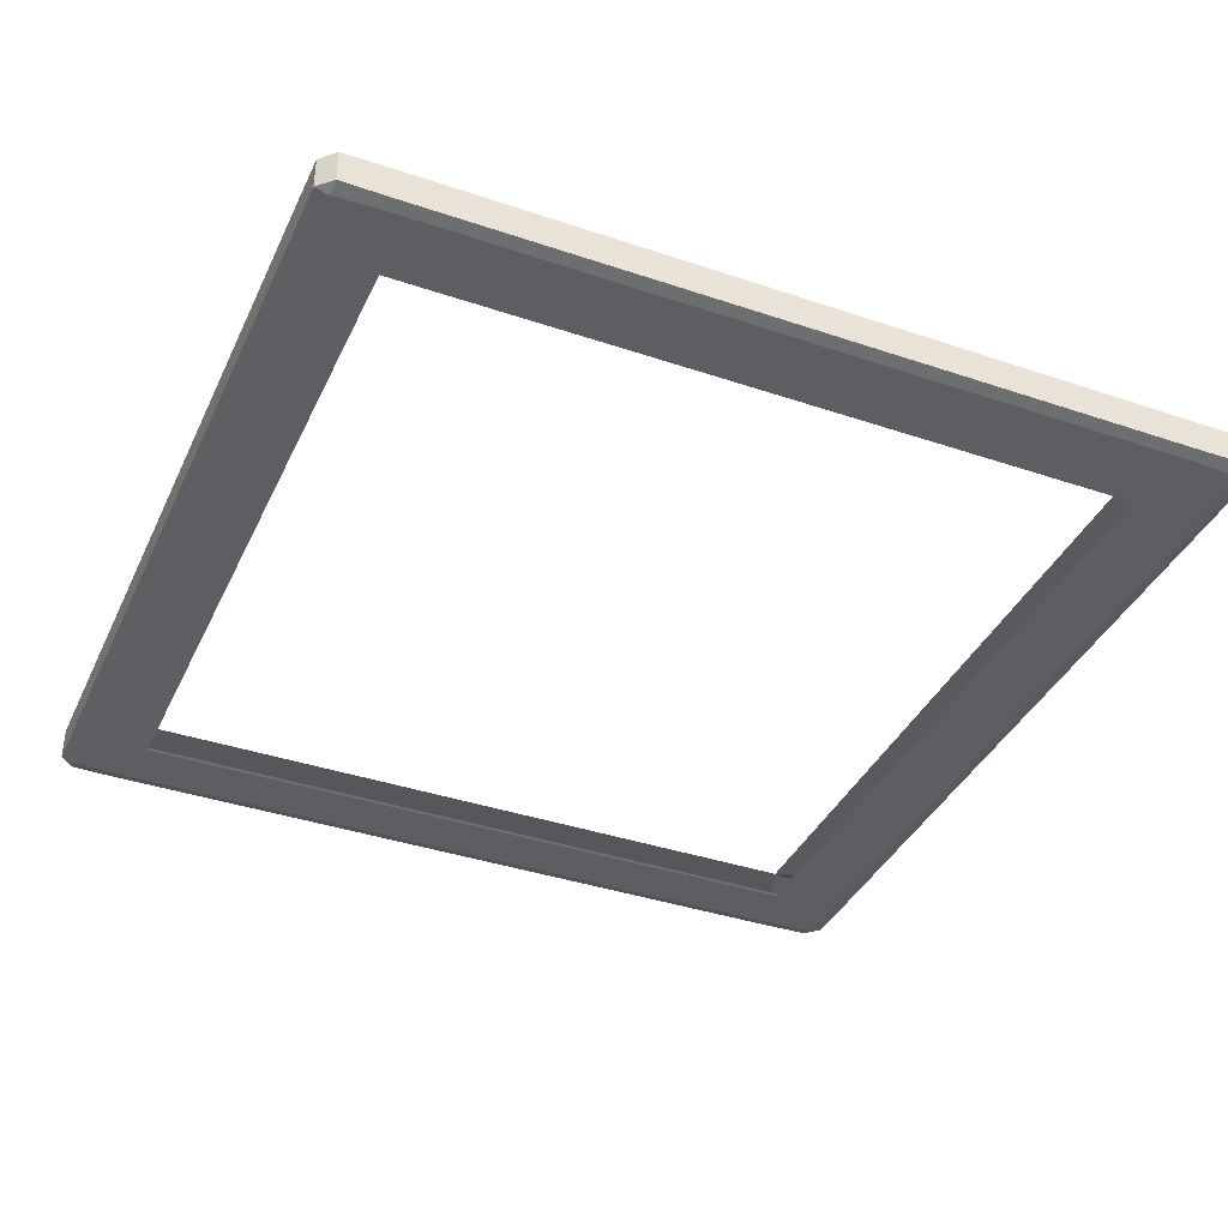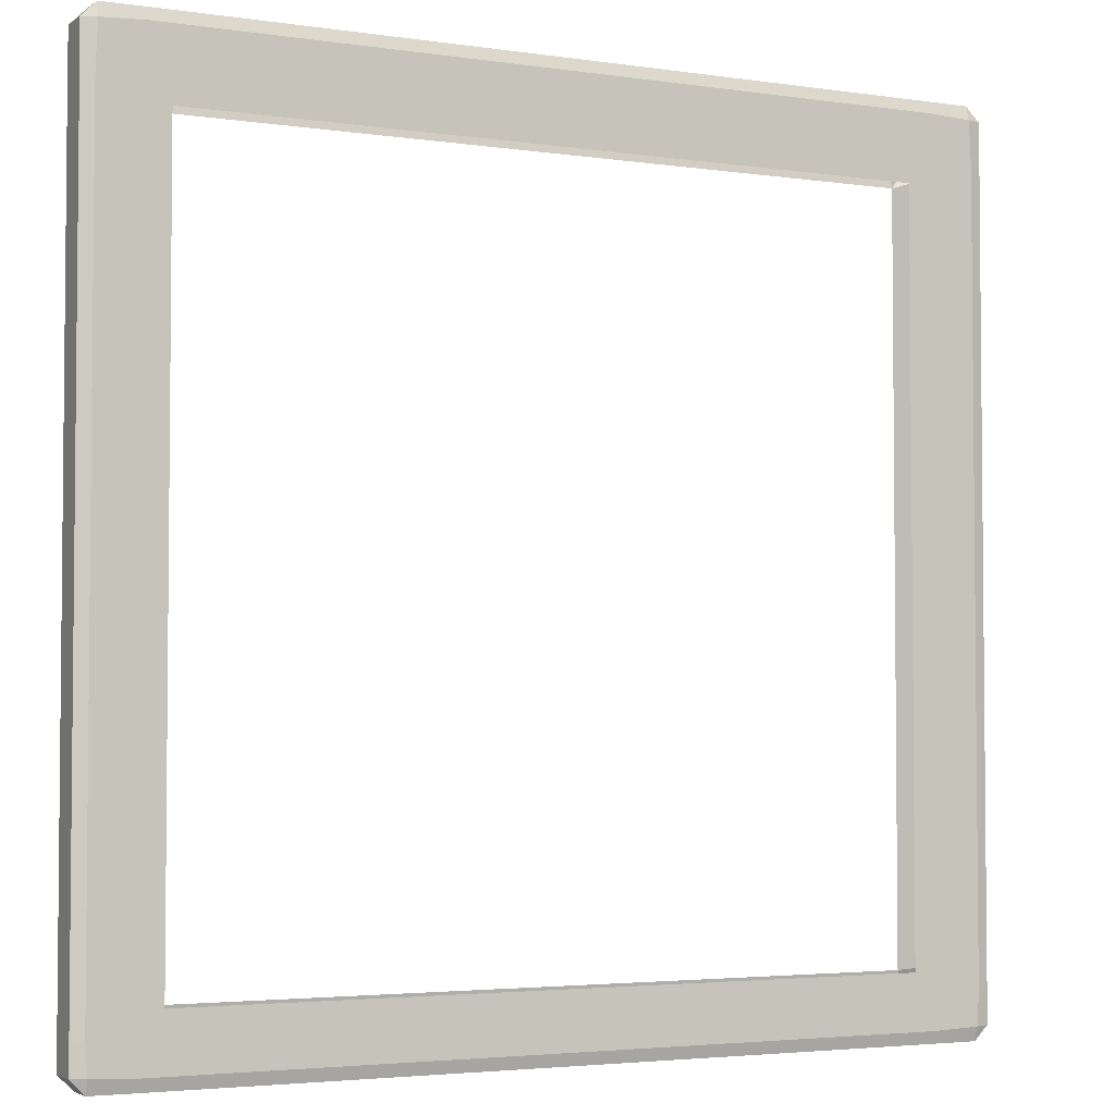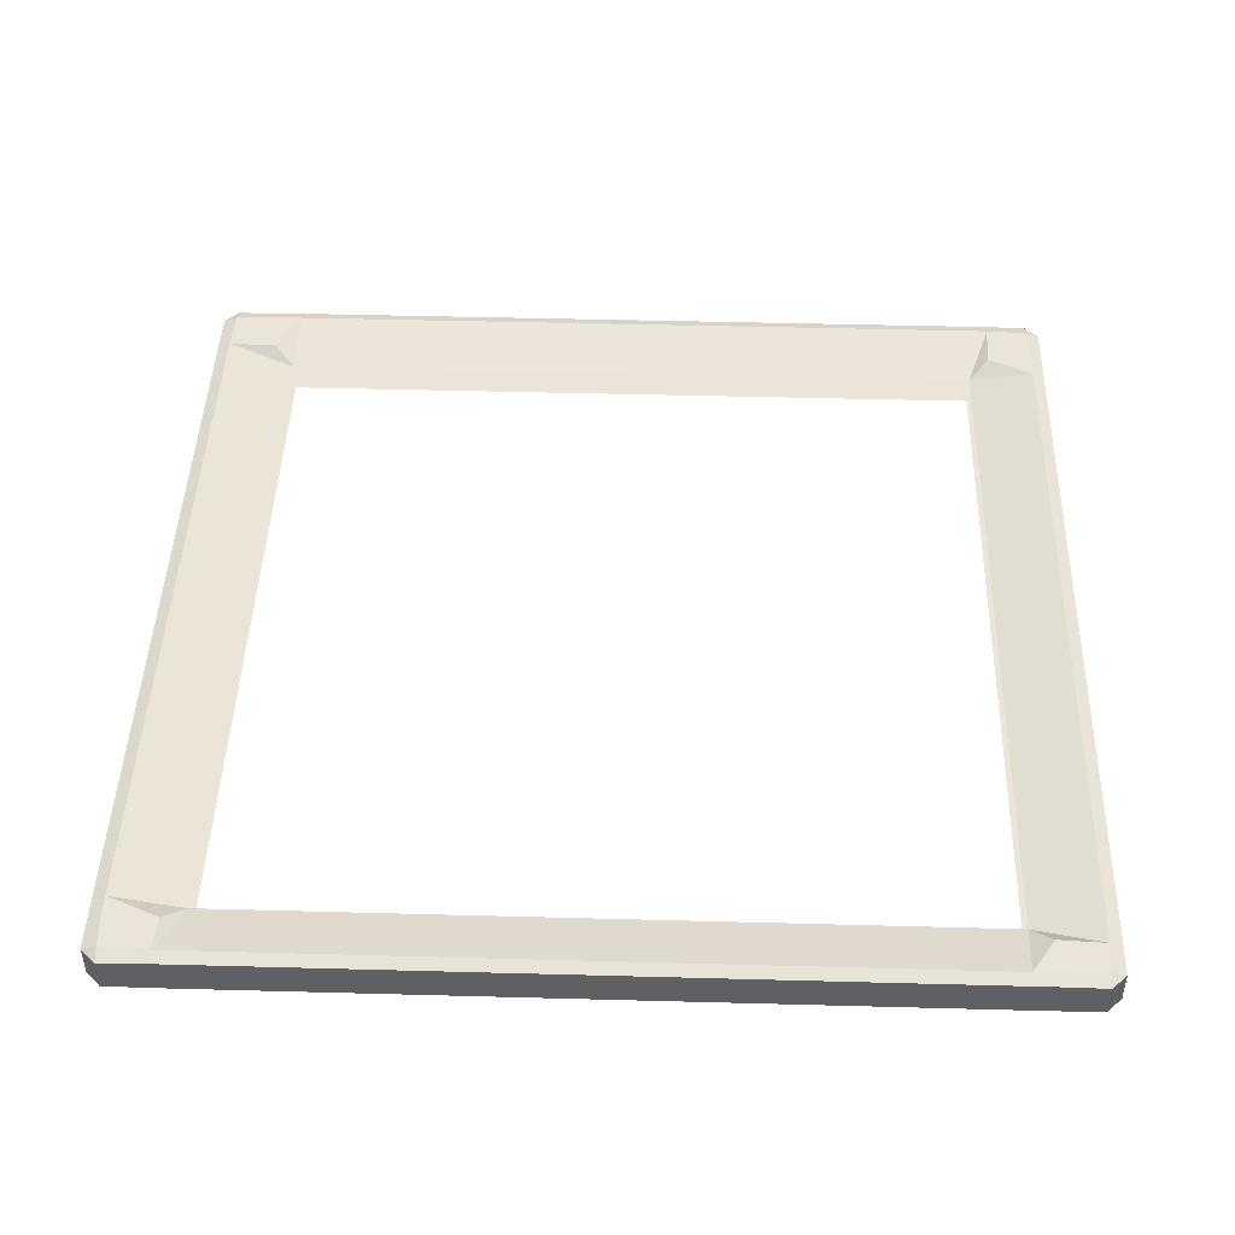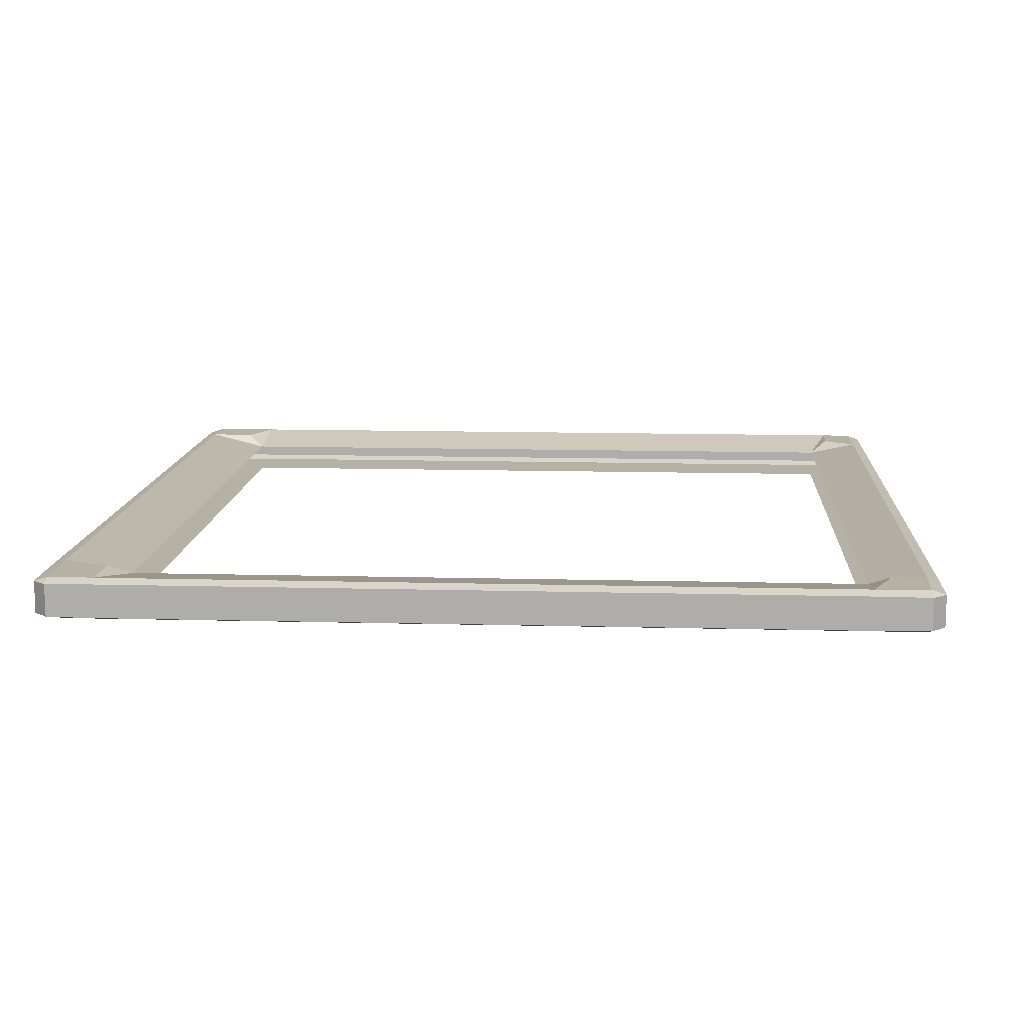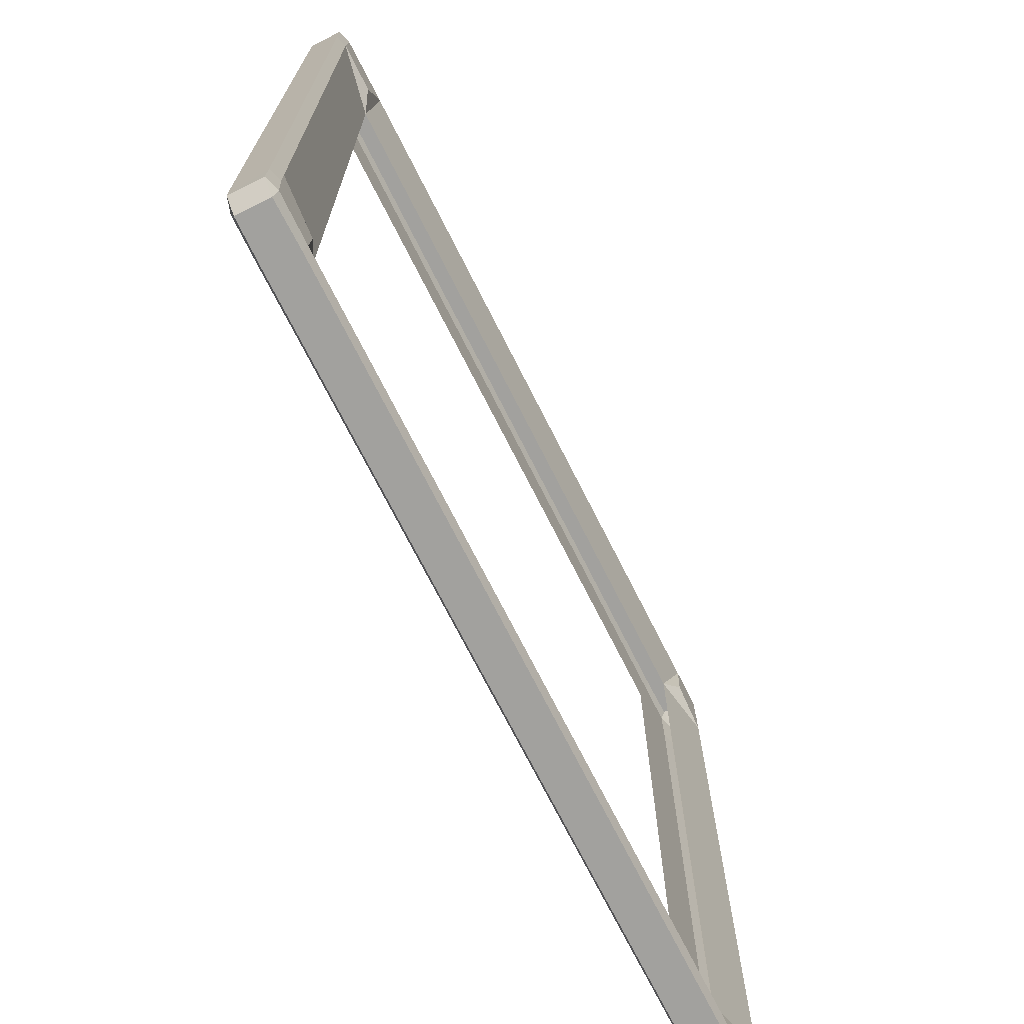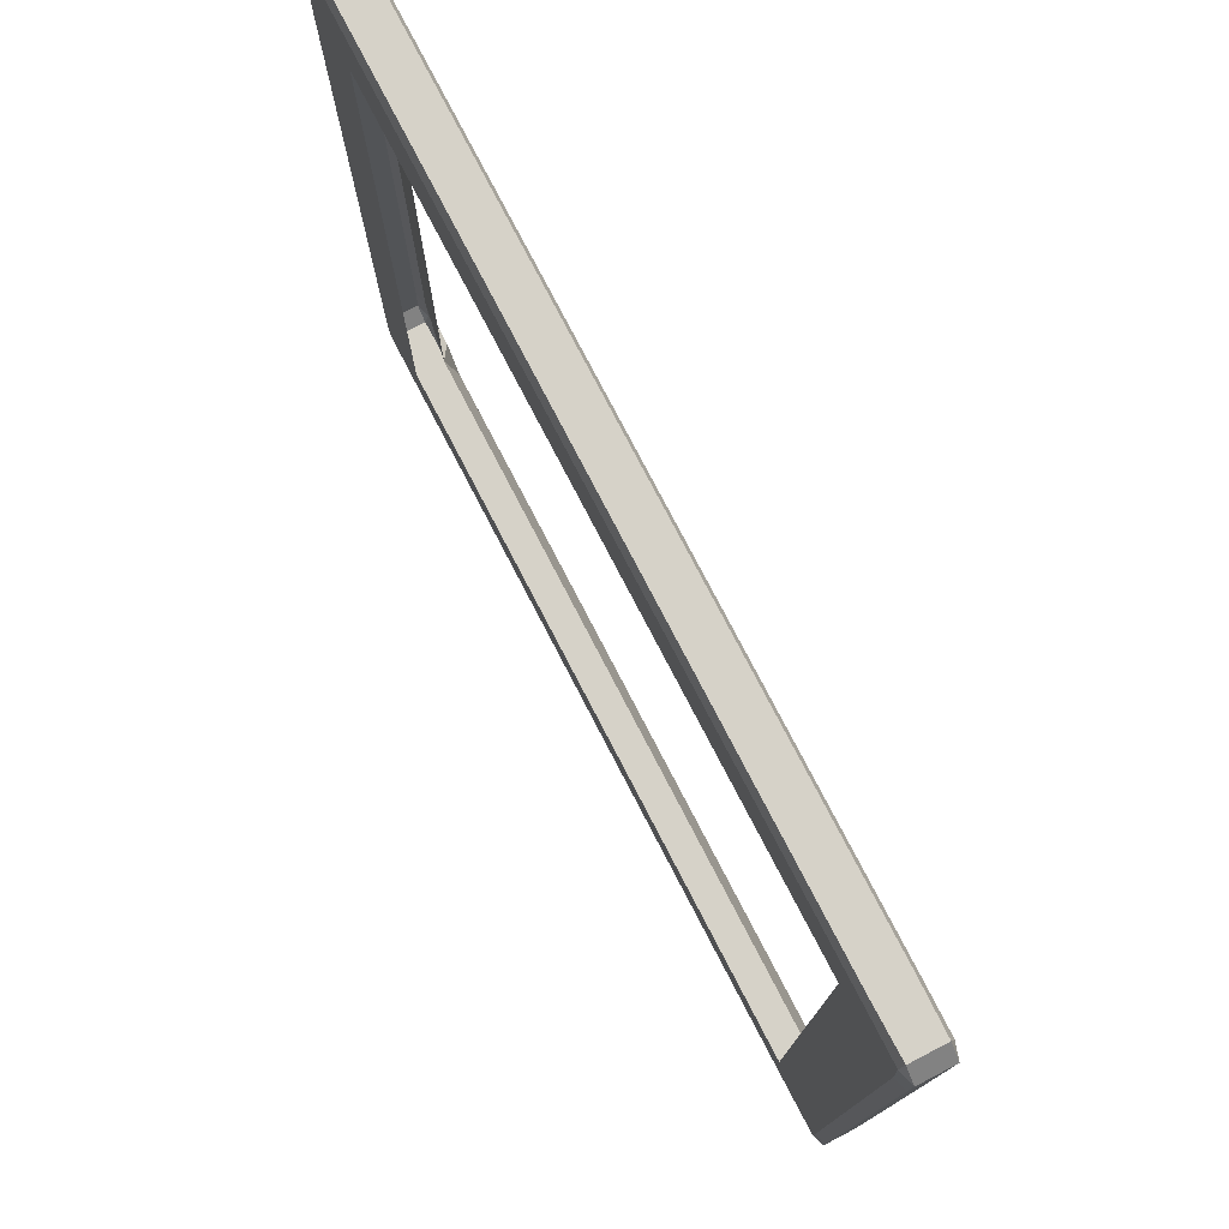
<metadata>
{"format":"obj","ext":"obj","renderer":"f3d","projection":"perspective","resolution":1024,"background":"white","views":[{"elev":-38.2,"azim":156.8,"up":"+Z"},{"elev":-3.5,"azim":153.4,"up":"+Y"},{"elev":45.0,"azim":1.8,"up":"+Z"},{"elev":12.0,"azim":-86.4,"up":"+Z"},{"elev":-72.1,"azim":-63.2,"up":"+Y"},{"elev":77.6,"azim":-117.5,"up":"+Y"}]}
</metadata>
<code>
v -1.558 0.22 -0.05926
v -1.61 0.2717 -0.05926
v -1.558 0.2717 -0.07489
v -1.558 0.2717 0.07496
v -1.61 0.2717 0.05887
v -1.558 0.22 0.05887
v -1.61 3.388 -0.05926
v -1.558 3.439 -0.05926
v -1.558 3.388 -0.07489
v -1.558 3.388 0.07496
v -1.558 3.439 0.05887
v -1.61 3.388 0.05887
v 1.558 3.439 -0.05926
v 1.61 3.388 -0.05926
v 1.558 3.388 -0.07489
v 1.558 3.388 0.07496
v 1.61 3.388 0.05887
v 1.558 3.439 0.05887
v 1.61 0.2717 -0.05926
v 1.558 0.22 -0.05926
v 1.558 0.2717 -0.07489
v 1.558 0.2717 0.07496
v 1.558 0.22 0.05887
v 1.61 0.2717 0.05887
v -1.566 0.3825 -0.07489
v -1.61 0.3825 -0.06156
v -1.61 0.4706 -0.06156
v -1.566 0.4706 -0.07489
v -1.61 0.3825 0.06117
v -1.566 0.3825 0.07496
v -1.566 0.4706 0.07496
v -1.61 0.4706 0.06117
v -1.389 3.395 -0.07489
v -1.389 3.439 -0.06156
v -1.301 3.439 -0.06156
v -1.3 3.395 -0.07489
v -1.301 3.395 0.07496
v -1.301 3.439 0.06117
v -1.389 3.439 0.06117
v -1.389 3.395 0.07496
v 1.61 3.137 -0.06156
v 1.566 3.137 -0.07489
v 1.566 3.225 -0.07489
v 1.61 3.225 -0.06156
v 1.566 3.137 0.07496
v 1.61 3.137 0.06117
v 1.61 3.225 0.06117
v 1.566 3.225 0.07496
v 1.407 0.2641 -0.07489
v 1.406 0.22 -0.06156
v 1.318 0.22 -0.06156
v 1.318 0.2641 -0.07489
v 1.318 0.2641 0.07496
v 1.318 0.22 0.06117
v 1.407 0.22 0.06117
v 1.407 0.2641 0.07496
v 1.318 3.439 -0.06156
v 1.407 3.439 -0.06156
v 1.407 3.395 -0.07489
v 1.318 3.395 -0.07489
v -1.301 0.2641 -0.07489
v -1.301 0.22 -0.06156
v -1.389 0.22 -0.06156
v -1.389 0.2641 -0.07489
v 1.399 3.218 -0.07489
v 1.326 3.145 -0.07489
v -1.389 0.2641 0.07496
v -1.389 0.22 0.06117
v -1.3 0.22 0.06117
v -1.301 0.2641 0.07496
v 1.407 3.395 0.07496
v 1.406 3.439 0.06117
v 1.318 3.439 0.06117
v 1.318 3.395 0.07496
v 1.399 0.3901 0.07496
v 1.326 0.4631 0.03083
v -1.381 3.218 -0.07489
v -1.308 3.145 -0.07489
v -1.381 0.39 0.07496
v -1.308 0.4631 0.03083
v -1.381 3.218 0.07496
v -1.308 3.145 0.03083
v -1.566 3.137 0.07496
v -1.566 3.225 0.07496
v -1.61 3.225 0.06117
v -1.61 3.137 0.06117
v -1.61 3.137 -0.06156
v -1.61 3.225 -0.06156
v -1.566 3.225 -0.07489
v -1.566 3.137 -0.07489
v 1.61 0.3825 -0.06156
v 1.566 0.3825 -0.07489
v 1.566 0.4706 -0.07489
v 1.61 0.4706 -0.06156
v 1.566 0.3825 0.07496
v 1.61 0.3825 0.06117
v 1.61 0.4706 0.06117
v 1.566 0.4706 0.07496
v 1.399 3.218 0.07496
v 1.326 3.145 0.03083
v -1.381 0.39 -0.07489
v -1.308 0.4631 -0.07489
v 1.399 0.39 -0.07489
v 1.326 0.4631 -0.07489
f 1 3 64 63
f 2 1 6 5
f 3 2 26 25
f 4 6 68 67
f 5 4 30 29
f 7 9 89 88
f 8 7 12 11
f 9 8 34 33
f 10 12 85 84
f 11 10 40 39
f 13 15 59 58
f 14 13 18 17
f 15 14 44 43
f 16 18 72 71
f 17 16 48 47
f 19 21 92 91
f 20 19 24 23
f 21 20 50 49
f 22 24 96 95
f 23 22 56 55
f 25 28 102 101
f 27 26 29 32
f 28 27 87 90
f 31 30 79 80
f 32 31 83 86
f 33 36 78 77
f 35 34 39 38
f 36 35 57 60
f 37 40 81 82
f 38 37 74 73
f 41 44 47 46
f 42 41 94 93
f 43 42 66 65
f 45 48 99 100
f 46 45 98 97
f 49 52 104 103
f 51 50 55 54
f 52 51 62 61
f 53 56 75 76
f 54 53 70 69
f 58 57 73 72
f 60 59 65 66
f 61 64 101 102
f 63 62 69 68
f 67 70 80 79
f 71 74 100 99
f 76 75 95 98
f 77 78 90 89
f 82 81 84 83
f 86 85 88 87
f 91 94 97 96
f 93 92 103 104
f 2 5 29 26
f 8 11 39 34
f 91 96 24 19
f 63 68 6 1
f 4 67 79 30
f 64 3 25 101
f 21 49 103 92
f 20 23 55 50
f 75 56 22 95
f 58 72 18 13
f 35 38 73 57
f 52 61 102 104
f 51 54 69 62
f 76 80 70 53
f 84 81 40 10
f 88 85 12 7
f 77 89 9 33
f 66 78 36 60
f 43 65 59 15
f 14 17 47 44
f 71 99 48 16
f 37 82 100 74
f 31 80 82 83
f 27 32 86 87
f 102 28 90 78
f 93 104 66 42
f 41 46 97 94
f 100 76 98 45
f 1 2 3
f 4 5 6
f 7 8 9
f 10 11 12
f 13 14 15
f 16 17 18
f 19 20 21
f 22 23 24
f 25 26 27 28
f 29 30 31 32
f 33 34 35 36
f 37 38 39 40
f 41 42 43 44
f 45 46 47 48
f 49 50 51 52
f 53 54 55 56
f 57 58 59 60
f 61 62 63 64
f 67 68 69 70
f 71 72 73 74
f 83 84 85 86
f 87 88 89 90
f 91 92 93 94
f 95 96 97 98

</code>
